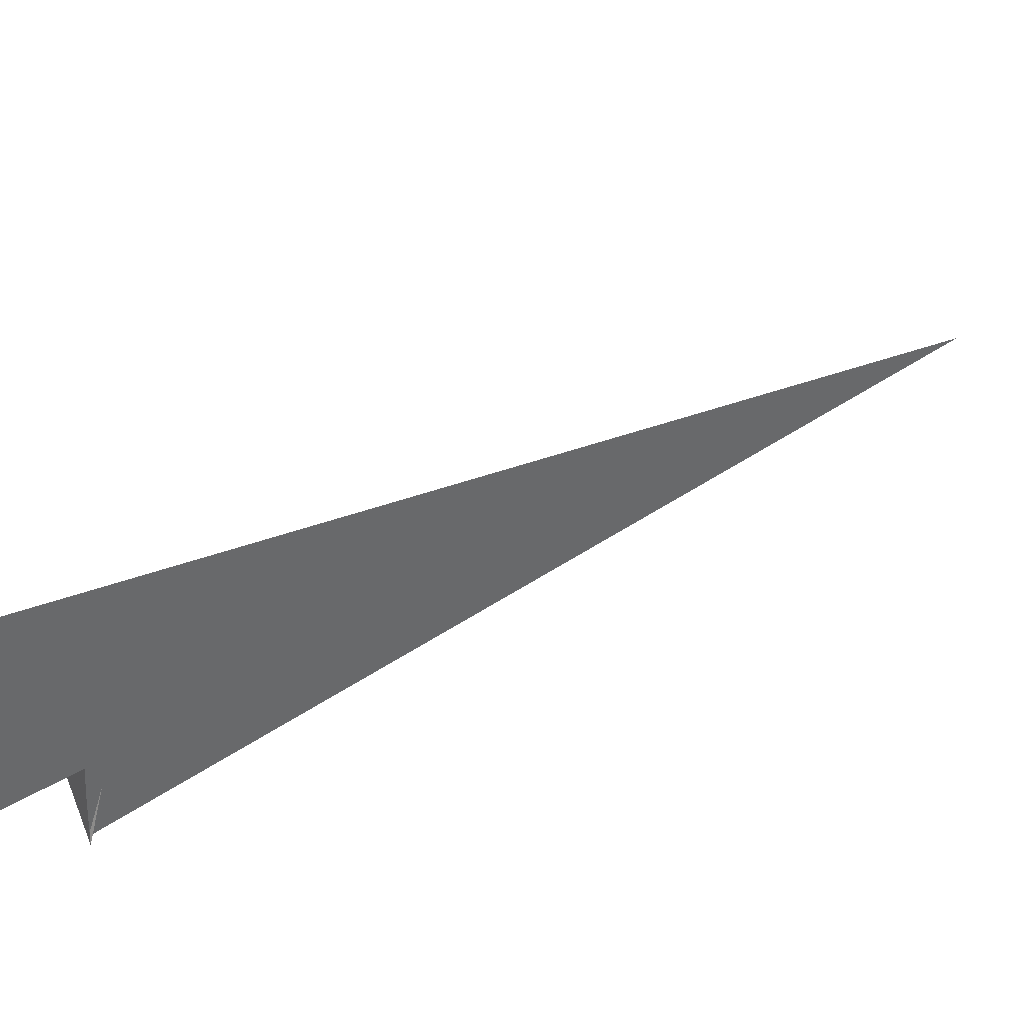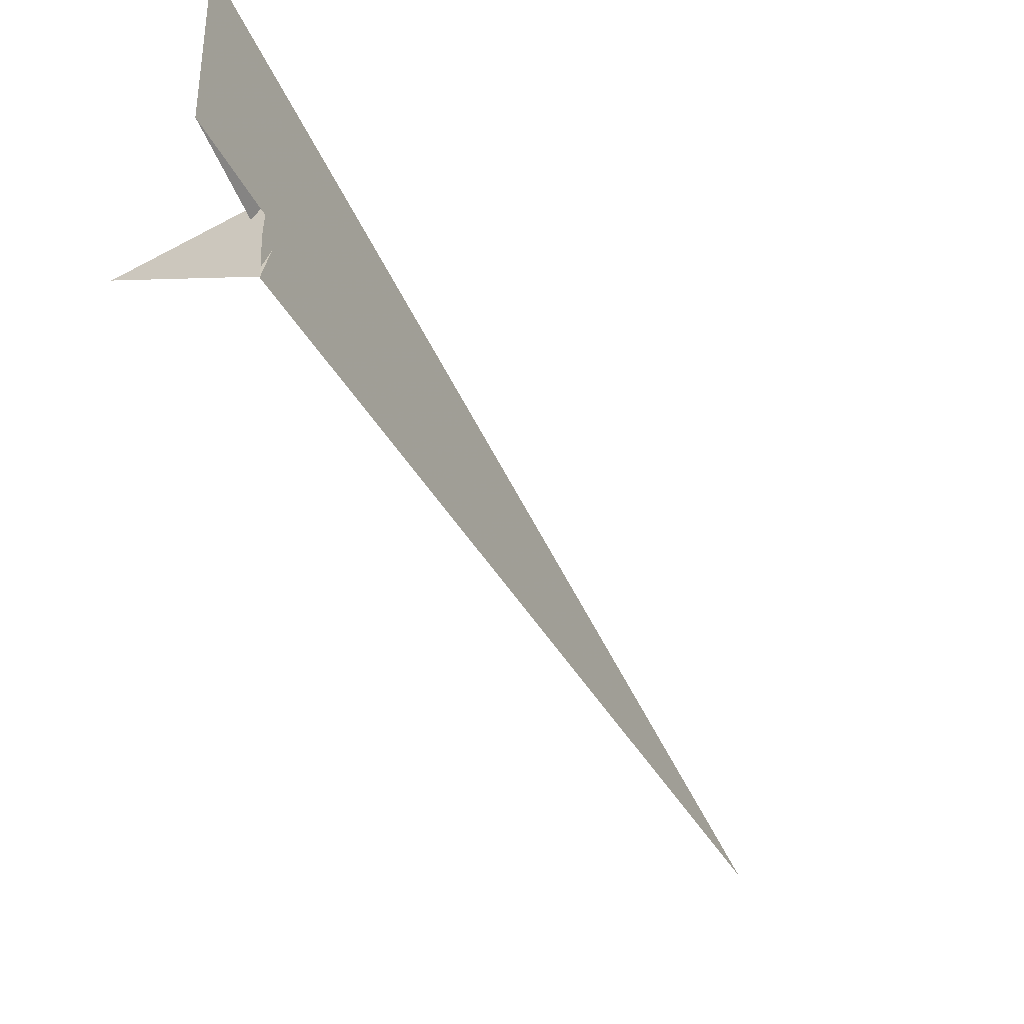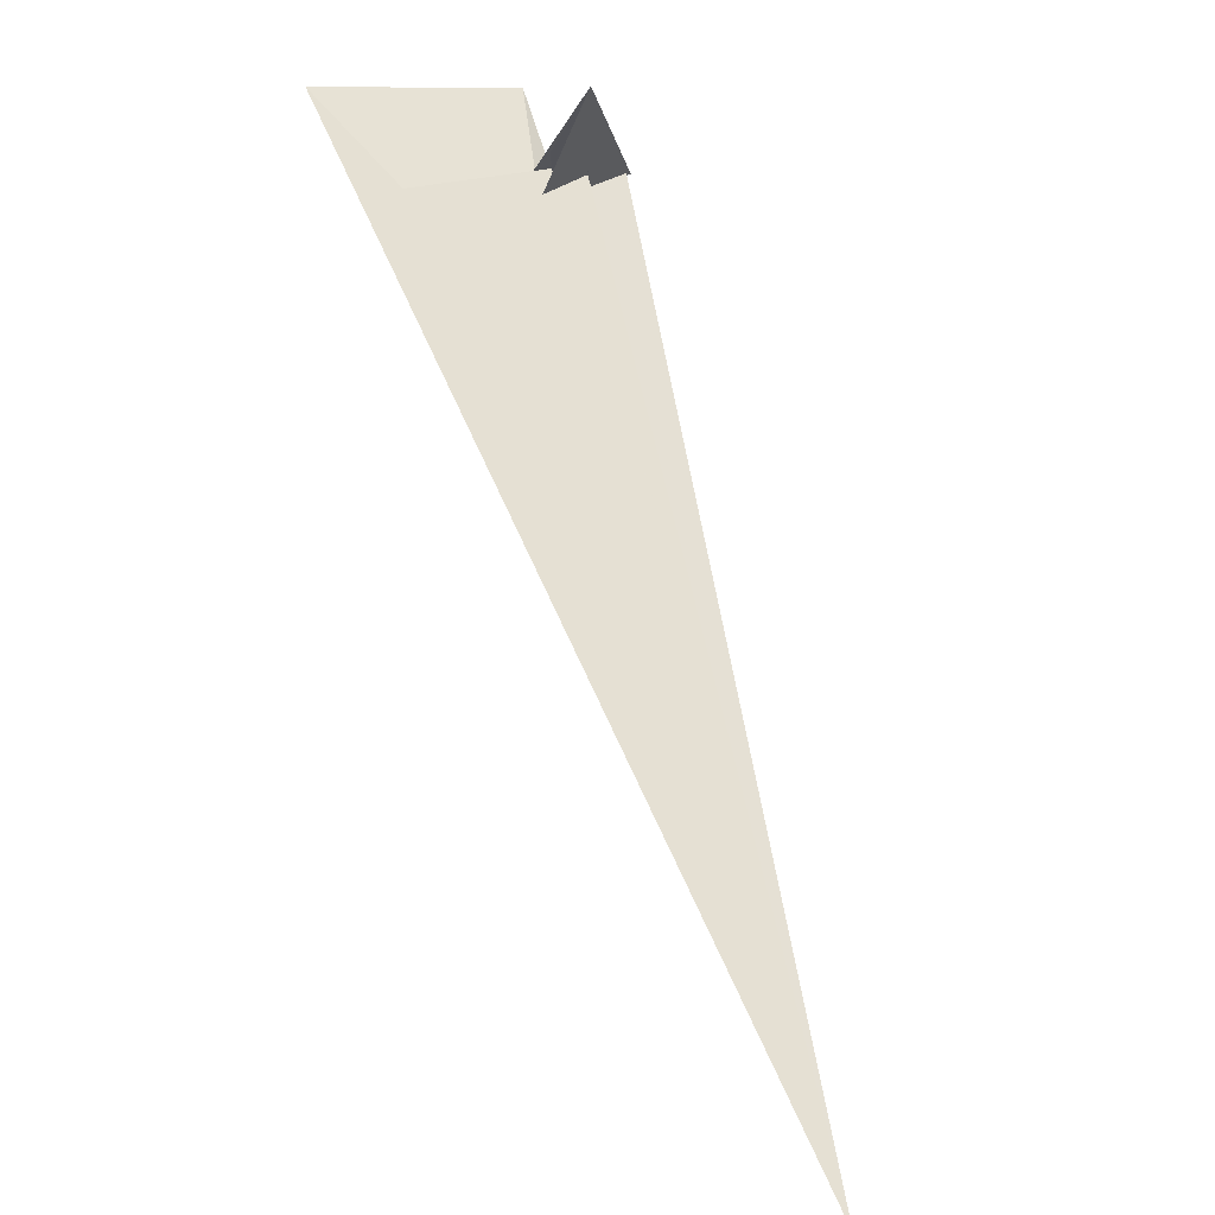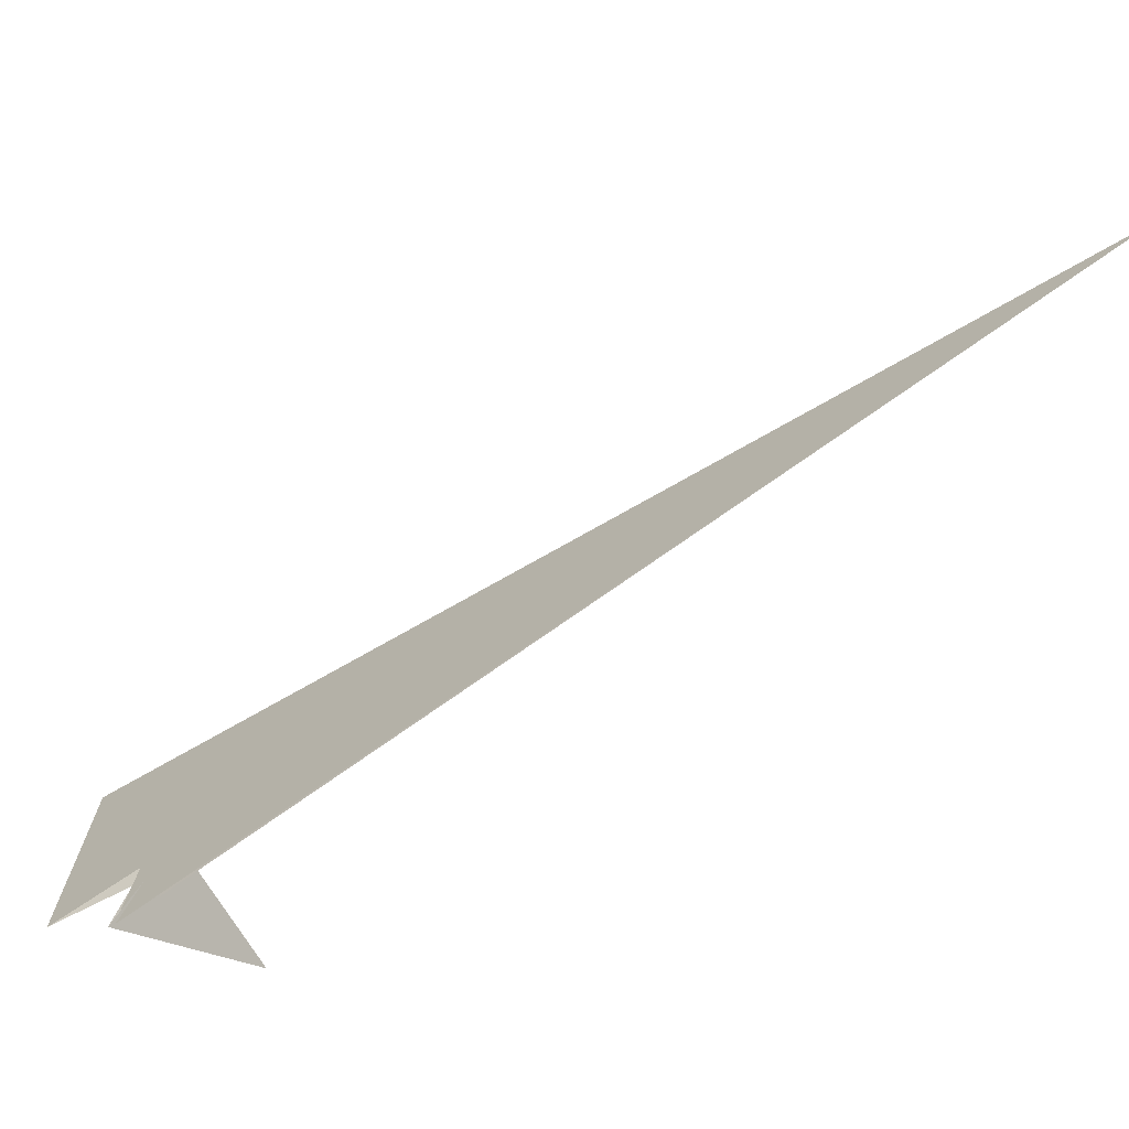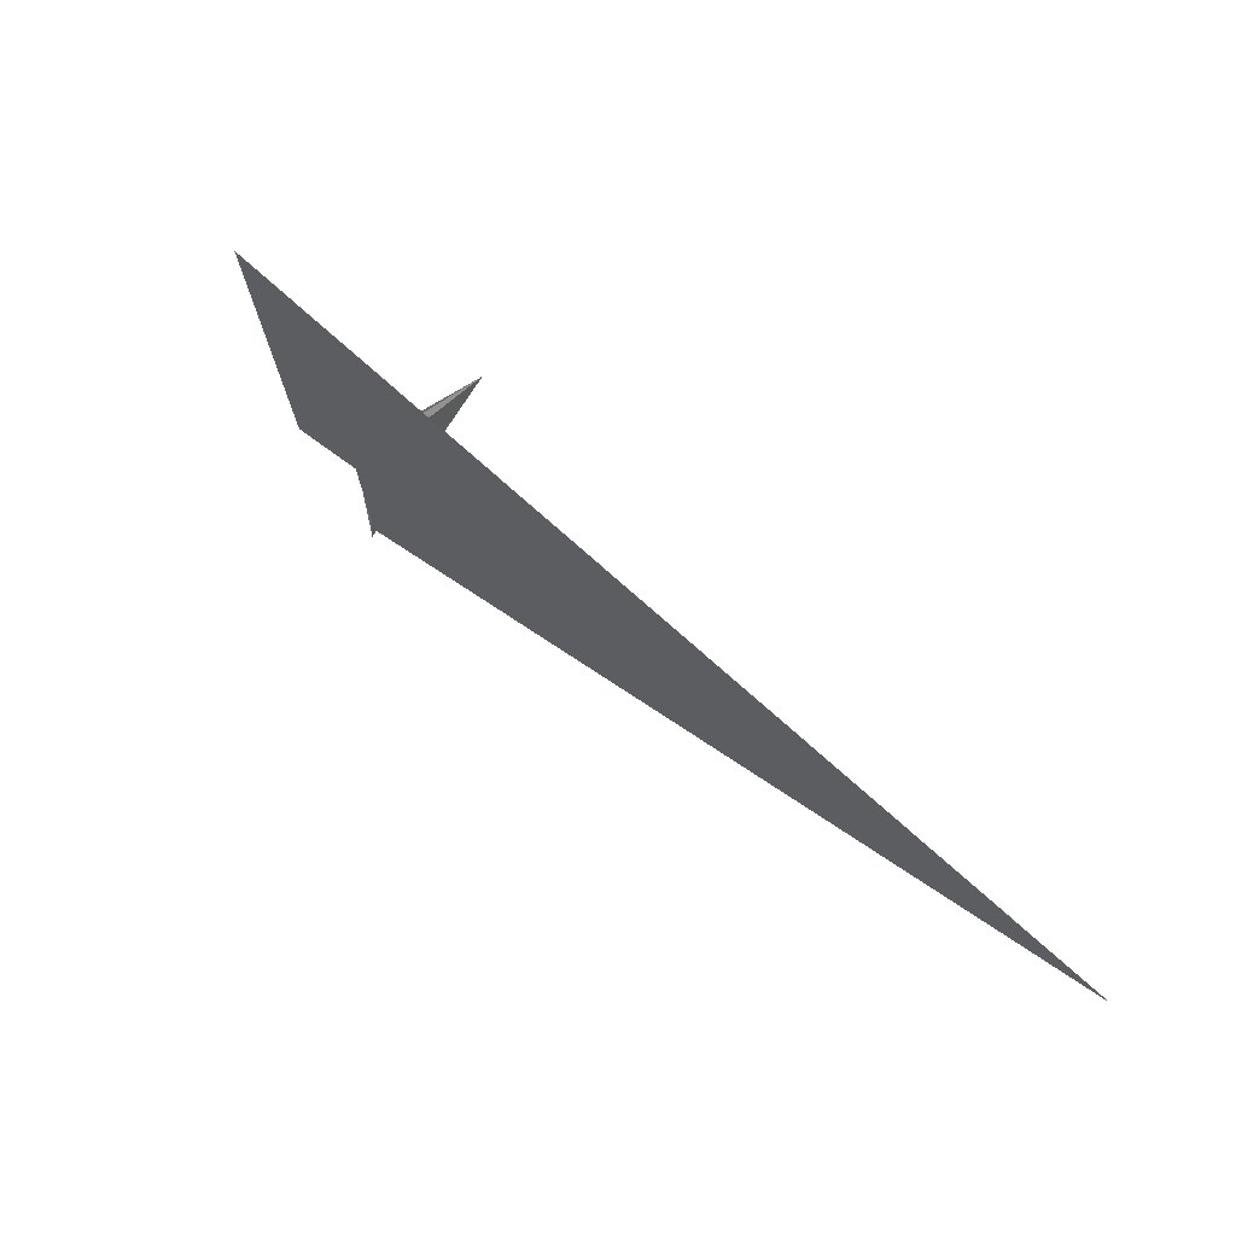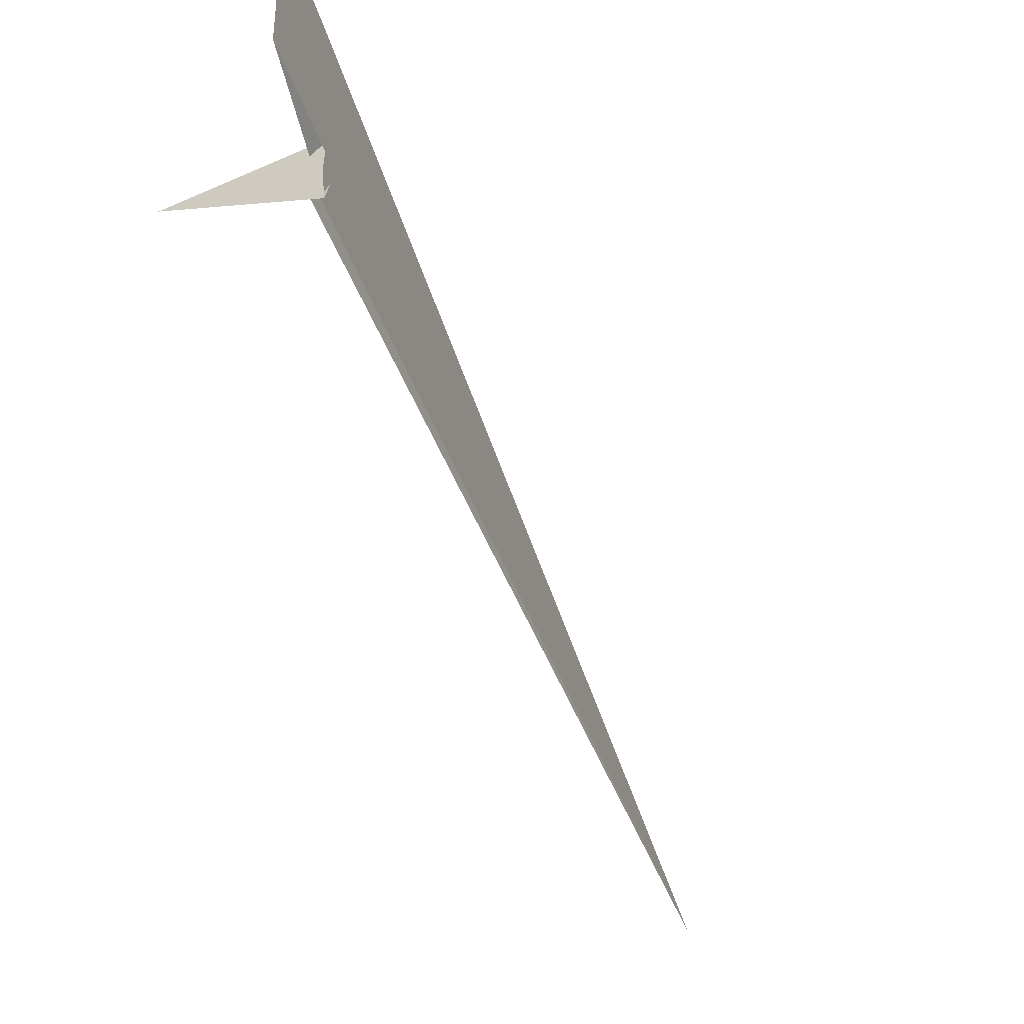
<metadata>
{"format":"obj","ext":"obj","renderer":"f3d","projection":"perspective","resolution":1024,"background":"white","views":[{"elev":44.5,"azim":-85.7,"up":"+Z"},{"elev":-43.6,"azim":-115.9,"up":"+Z"},{"elev":11.0,"azim":66.2,"up":"+Y"},{"elev":-62.7,"azim":-15.9,"up":"+Z"},{"elev":-46.4,"azim":15.3,"up":"+Y"},{"elev":-50.3,"azim":-122.2,"up":"+Z"}]}
</metadata>
<code>
v -1.427 13.45 14.05
v 3.62 14.97 3.513
v -16.36 5.954 49.14
v 15.92 -32.22 44.74
v 15.02 -20.93 31.43
v 14.75 -14.43 23.34
v 1055 -1353 25.15
v 71.1 -70.3 1.499
v -4.243 19.16 11.3
v 14.51 -42.32 60.39
v -3.966 19.23 10.75
v -17.67 6.283 35.13
v -17 4.338 21.57
v 8.056 13.26 -23.05
v -19.16 -10.5 -54.27
v 10.39 11.34 -42.77
v 196.6 149.5 32.55
v 44.51 48.12 36.01
v -22.13 -0.5646 13.27
v -20.53 3.124 28.1
v -6.199 -12.24 -24.32
v 3.414 -20.87 6.359
v 10.44 -6.473 270.1
v -114 149.1 385.7
v -140.3 147.6 7.474
v 8.5 -25.64 20.14
v 1.266 -18 10.53
v 16.75 -0.001032 10.99
v -43.6 12.92 -134
v -50.9 9.718 -146
v -9.344 -17.99 -24.46
v 15.9 -12.93 24.1
v -0.6807 23.53 -3.349
v 33.25 -24.32 60.64
v 0.2364 21.88 4.523
v 1.522 20.48 -0.2157
v -22.56 2.7 42.84
v -19.5 5.459 37.52
v -21.29 4.999 32.23
v -10.15 -19.05 -23.96
v -14.05 -12.56 -6.753
v -13.79 -12.85 -6.406
v 18.03 -22.94 31.8
v 18.69 -20.86 29.23
f 1 2 6 5 8 7 10 4 3 9 11
f 1 2 18 17 16 14 15 19 20 13 12
f 3 4 26 27 22 21 13 12 25 24 23
f 5 6 32 28 14 15 29 30 31 21 22
f 7 8 34 16 14 28 35 36 33 23 24
f 3 9 39 38 37 29 30 17 18 33 23
f 7 10 40 41 42 19 15 29 37 25 24
f 4 10 40 31 30 17 16 34 43 44 26
f 1 11 35 28 32 44 43 38 37 25 12
f 9 11 35 36 41 40 31 21 13 20 39
f 5 8 34 43 38 39 20 19 42 27 22
f 2 6 32 44 26 27 42 41 36 33 18

</code>
